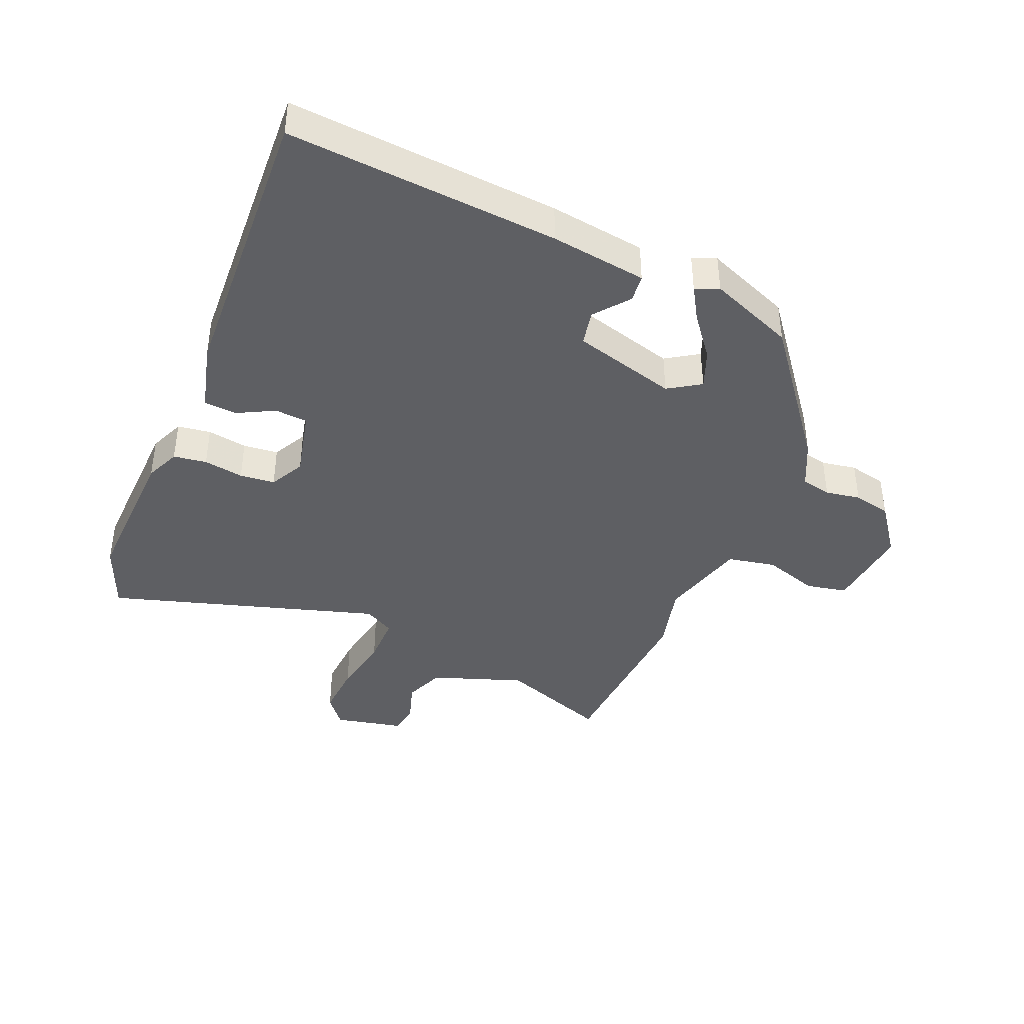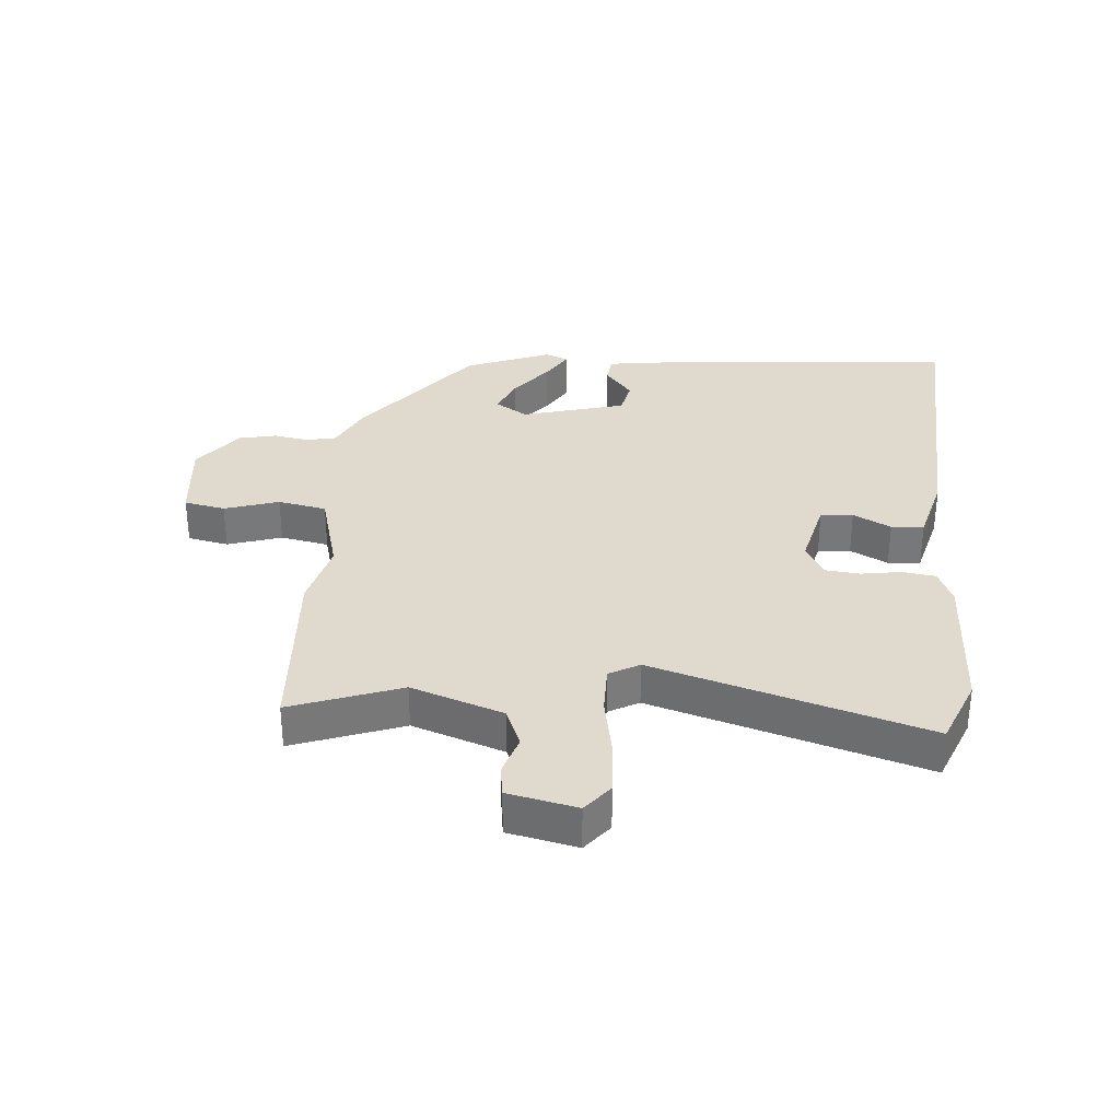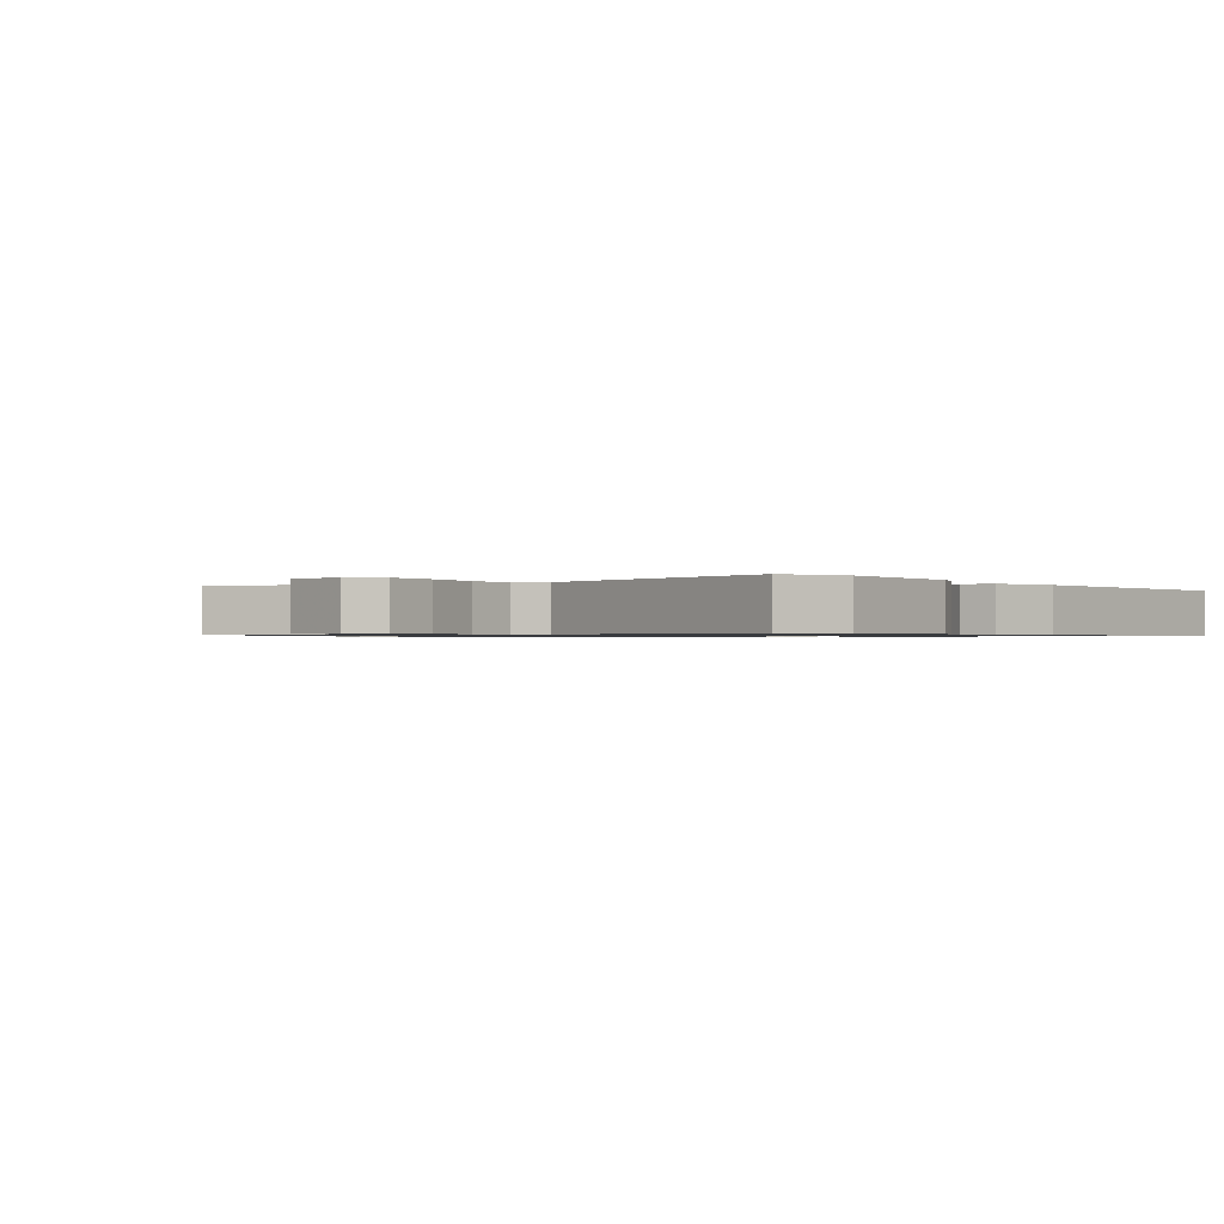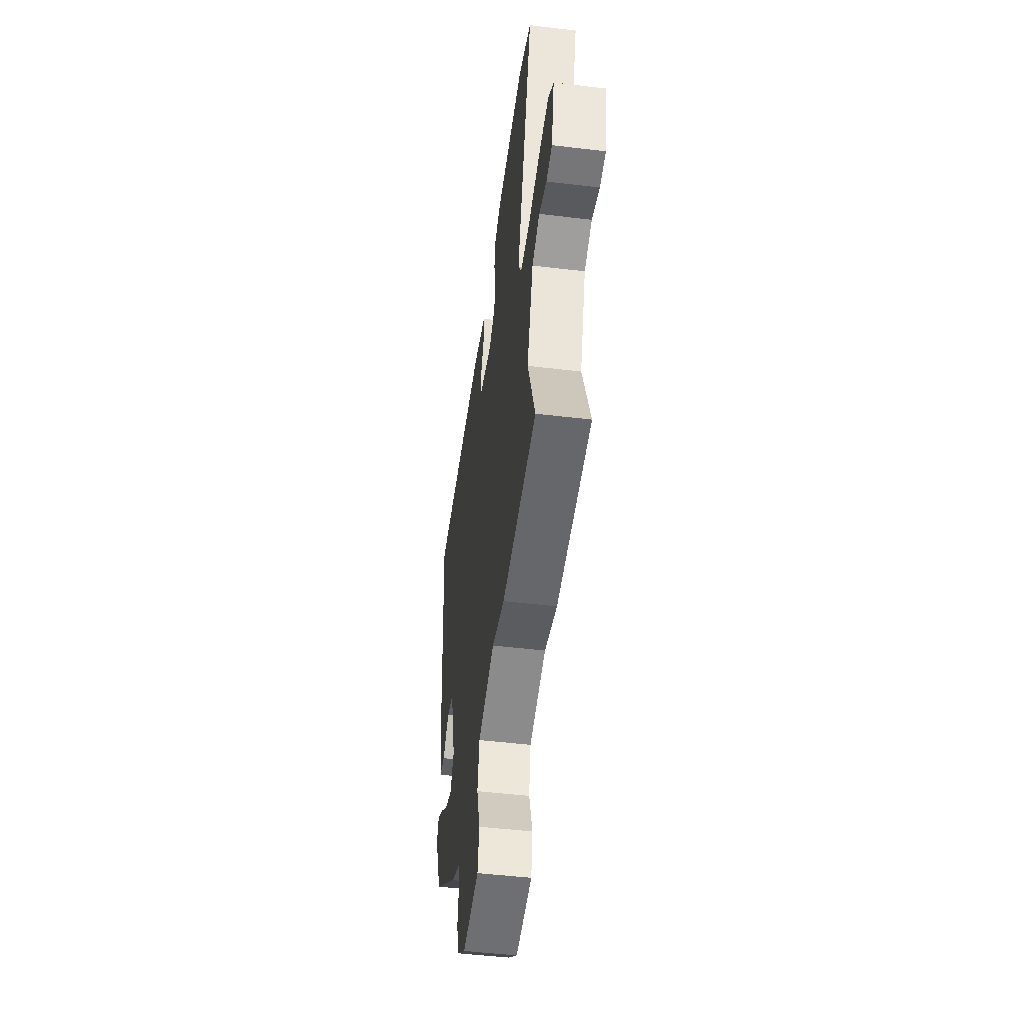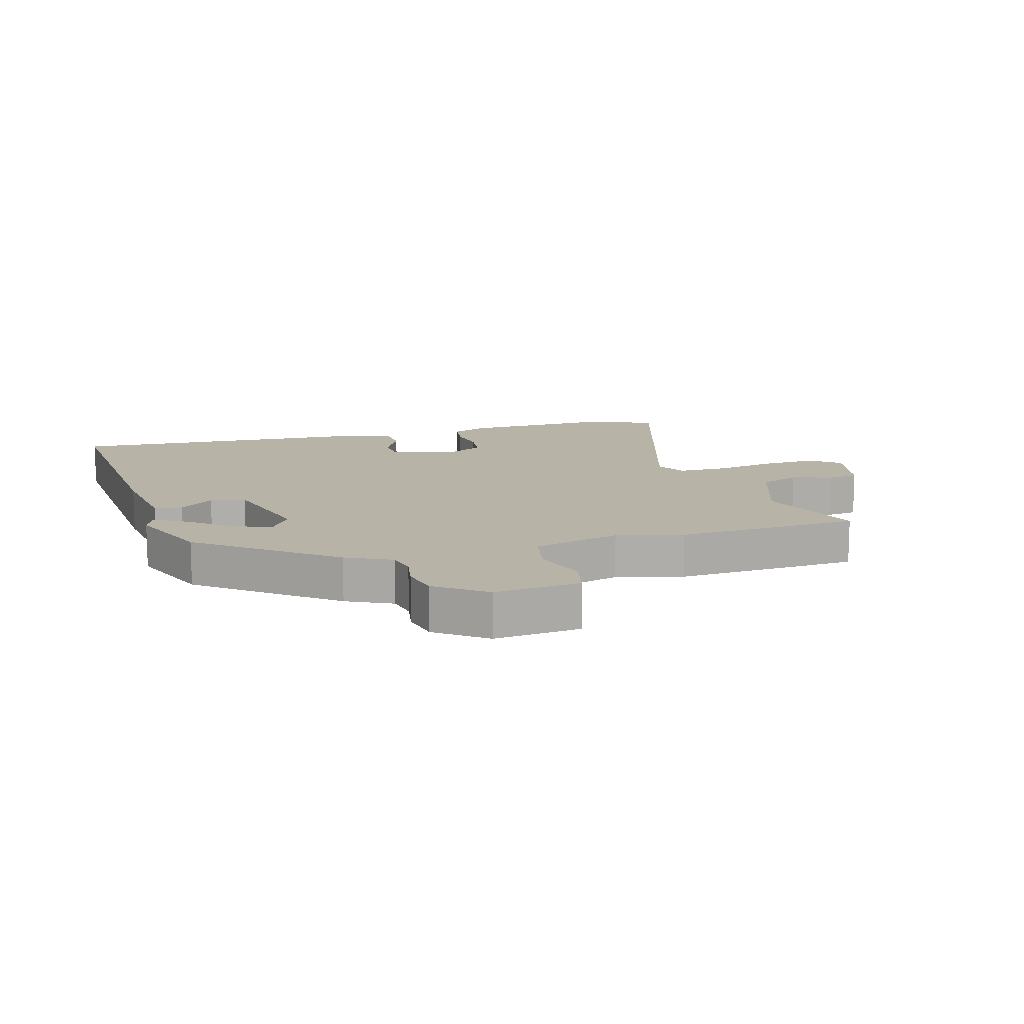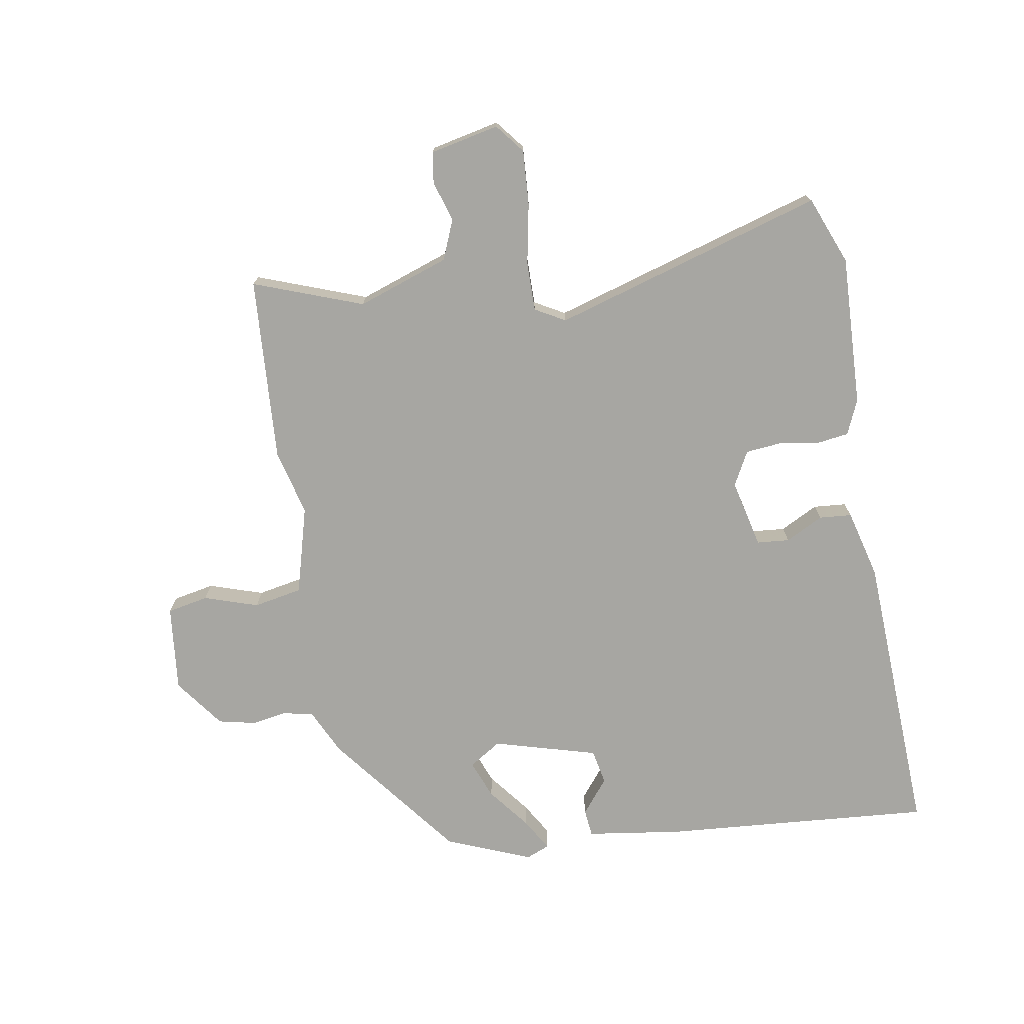
<metadata>
{"format":"obj","ext":"obj","renderer":"f3d","projection":"perspective","resolution":1024,"background":"white","views":[{"elev":-41.0,"azim":66.9,"up":"+Y"},{"elev":32.7,"azim":-85.6,"up":"+Y"},{"elev":-0.8,"azim":-53.3,"up":"+Y"},{"elev":-49.0,"azim":-97.6,"up":"+Z"},{"elev":12.8,"azim":163.9,"up":"+Y"},{"elev":-74.0,"azim":-80.8,"up":"+Y"}]}
</metadata>
<code>
v -0.596 0.07 0.461
v -0.486 0.07 0.506
v -0.241 0.07 0.498
v -0.184 0.07 0.474
v -0.176 0.07 0.42
v -0.186 0.07 0.355
v -0.18 0.07 0.298
v -0.124 0.07 0.269
v -0.013 0.07 0.296
v -0.009 0.07 0.349
v -0.041 0.07 0.41
v -0.037 0.07 0.463
v 0.075 0.07 0.493
v 0.546 0.07 0.518
v 0.515 0.07 0.078
v 0.494 0.07 -0.078
v 0.449 0.07 -0.083
v 0.393 0.07 -0.039
v 0.336 0.07 -0.051
v 0.29 0.07 -0.22
v 0.324 0.07 -0.272
v 0.386 0.07 -0.247
v 0.453 0.07 -0.194
v 0.506 0.07 -0.162
v 0.522 0.07 -0.2
v 0.467 0.07 -0.339
v 0.254 0.07 -0.506
v 0.18 0.07 -0.542
v 0.17 0.07 -0.591
v 0.18 0.07 -0.648
v 0.167 0.07 -0.709
v 0.087 0.07 -0.769
v -0.054 0.07 -0.755
v -0.068 0.07 -0.688
v -0.04 0.07 -0.6
v -0.056 0.07 -0.521
v -0.199 0.07 -0.483
v -0.307 0.07 -0.511
v -0.607 0.07 -0.494
v -0.543 0.07 -0.316
v -0.596 0.07 -0.167
v -0.661 0.07 -0.141
v -0.726 0.07 -0.162
v -0.777 0.07 -0.155
v -0.802 0.07 -0.043
v -0.755 0.07 -0.005
v -0.666 0.07 -0.01
v -0.567 0.07 -0.028
v -0.487 0.07 -0.028
v -0.46 0.07 0.021
v -0.596 0 0.461
v -0.486 0 0.506
v -0.241 0 0.498
v -0.184 0 0.474
v -0.176 0 0.42
v -0.186 0 0.355
v -0.18 0 0.298
v -0.124 0 0.269
v -0.013 0 0.296
v -0.009 0 0.349
v -0.041 0 0.41
v -0.037 0 0.463
v 0.075 0 0.493
v 0.546 0 0.518
v 0.515 0 0.078
v 0.494 0 -0.078
v 0.449 0 -0.083
v 0.393 0 -0.039
v 0.336 0 -0.051
v 0.29 0 -0.22
v 0.324 0 -0.272
v 0.386 0 -0.247
v 0.453 0 -0.194
v 0.506 0 -0.162
v 0.522 0 -0.2
v 0.467 0 -0.339
v 0.254 0 -0.506
v 0.18 0 -0.542
v 0.17 0 -0.591
v 0.18 0 -0.648
v 0.167 0 -0.709
v 0.087 0 -0.769
v -0.054 0 -0.755
v -0.068 0 -0.688
v -0.04 0 -0.6
v -0.056 0 -0.521
v -0.199 0 -0.483
v -0.307 0 -0.511
v -0.607 0 -0.494
v -0.543 0 -0.316
v -0.596 0 -0.167
v -0.661 0 -0.141
v -0.726 0 -0.162
v -0.777 0 -0.155
v -0.802 0 -0.043
v -0.755 0 -0.005
v -0.666 0 -0.01
v -0.567 0 -0.028
v -0.487 0 -0.028
v -0.46 0 0.021
f 45 46 47 48
f 45 48 49
f 42 43 44 45
f 41 42 45 49
f 40 41 49
f 37 38 39 40
f 36 37 40 49
f 32 33 34 35
f 32 35 36
f 29 30 31 32
f 28 29 32 36
f 22 23 24 25
f 21 22 25 26
f 15 16 17 18
f 15 18 19
f 14 15 19
f 13 14 19
f 10 11 12 13
f 9 10 13 19
f 8 9 19 20
f 3 4 5 6
f 3 6 7
f 50 1 2 3
f 50 3 7
f 21 26 27 28
f 28 36 49 50
f 20 21 28 50
f 7 8 20 50
f 98 97 96 95
f 99 98 95
f 95 94 93 92
f 99 95 92 91
f 99 91 90
f 90 89 88 87
f 99 90 87 86
f 85 84 83 82
f 86 85 82
f 82 81 80 79
f 86 82 79 78
f 75 74 73 72
f 76 75 72 71
f 68 67 66 65
f 69 68 65
f 69 65 64
f 69 64 63
f 63 62 61 60
f 69 63 60 59
f 70 69 59 58
f 56 55 54 53
f 57 56 53
f 53 52 51 100
f 57 53 100
f 78 77 76 71
f 100 99 86 78
f 100 78 71 70
f 100 70 58 57
f 1 51 52 2
f 2 52 53 3
f 3 53 54 4
f 4 54 55 5
f 5 55 56 6
f 6 56 57 7
f 7 57 58 8
f 8 58 59 9
f 9 59 60 10
f 10 60 61 11
f 11 61 62 12
f 12 62 63 13
f 13 63 64 14
f 14 64 65 15
f 15 65 66 16
f 16 66 67 17
f 17 67 68 18
f 18 68 69 19
f 19 69 70 20
f 20 70 71 21
f 21 71 72 22
f 22 72 73 23
f 23 73 74 24
f 24 74 75 25
f 25 75 76 26
f 26 76 77 27
f 27 77 78 28
f 28 78 79 29
f 29 79 80 30
f 30 80 81 31
f 31 81 82 32
f 32 82 83 33
f 33 83 84 34
f 34 84 85 35
f 35 85 86 36
f 36 86 87 37
f 37 87 88 38
f 38 88 89 39
f 39 89 90 40
f 40 90 91 41
f 41 91 92 42
f 42 92 93 43
f 43 93 94 44
f 44 94 95 45
f 45 95 96 46
f 46 96 97 47
f 47 97 98 48
f 48 98 99 49
f 49 99 100 50
f 50 100 51 1

</code>
